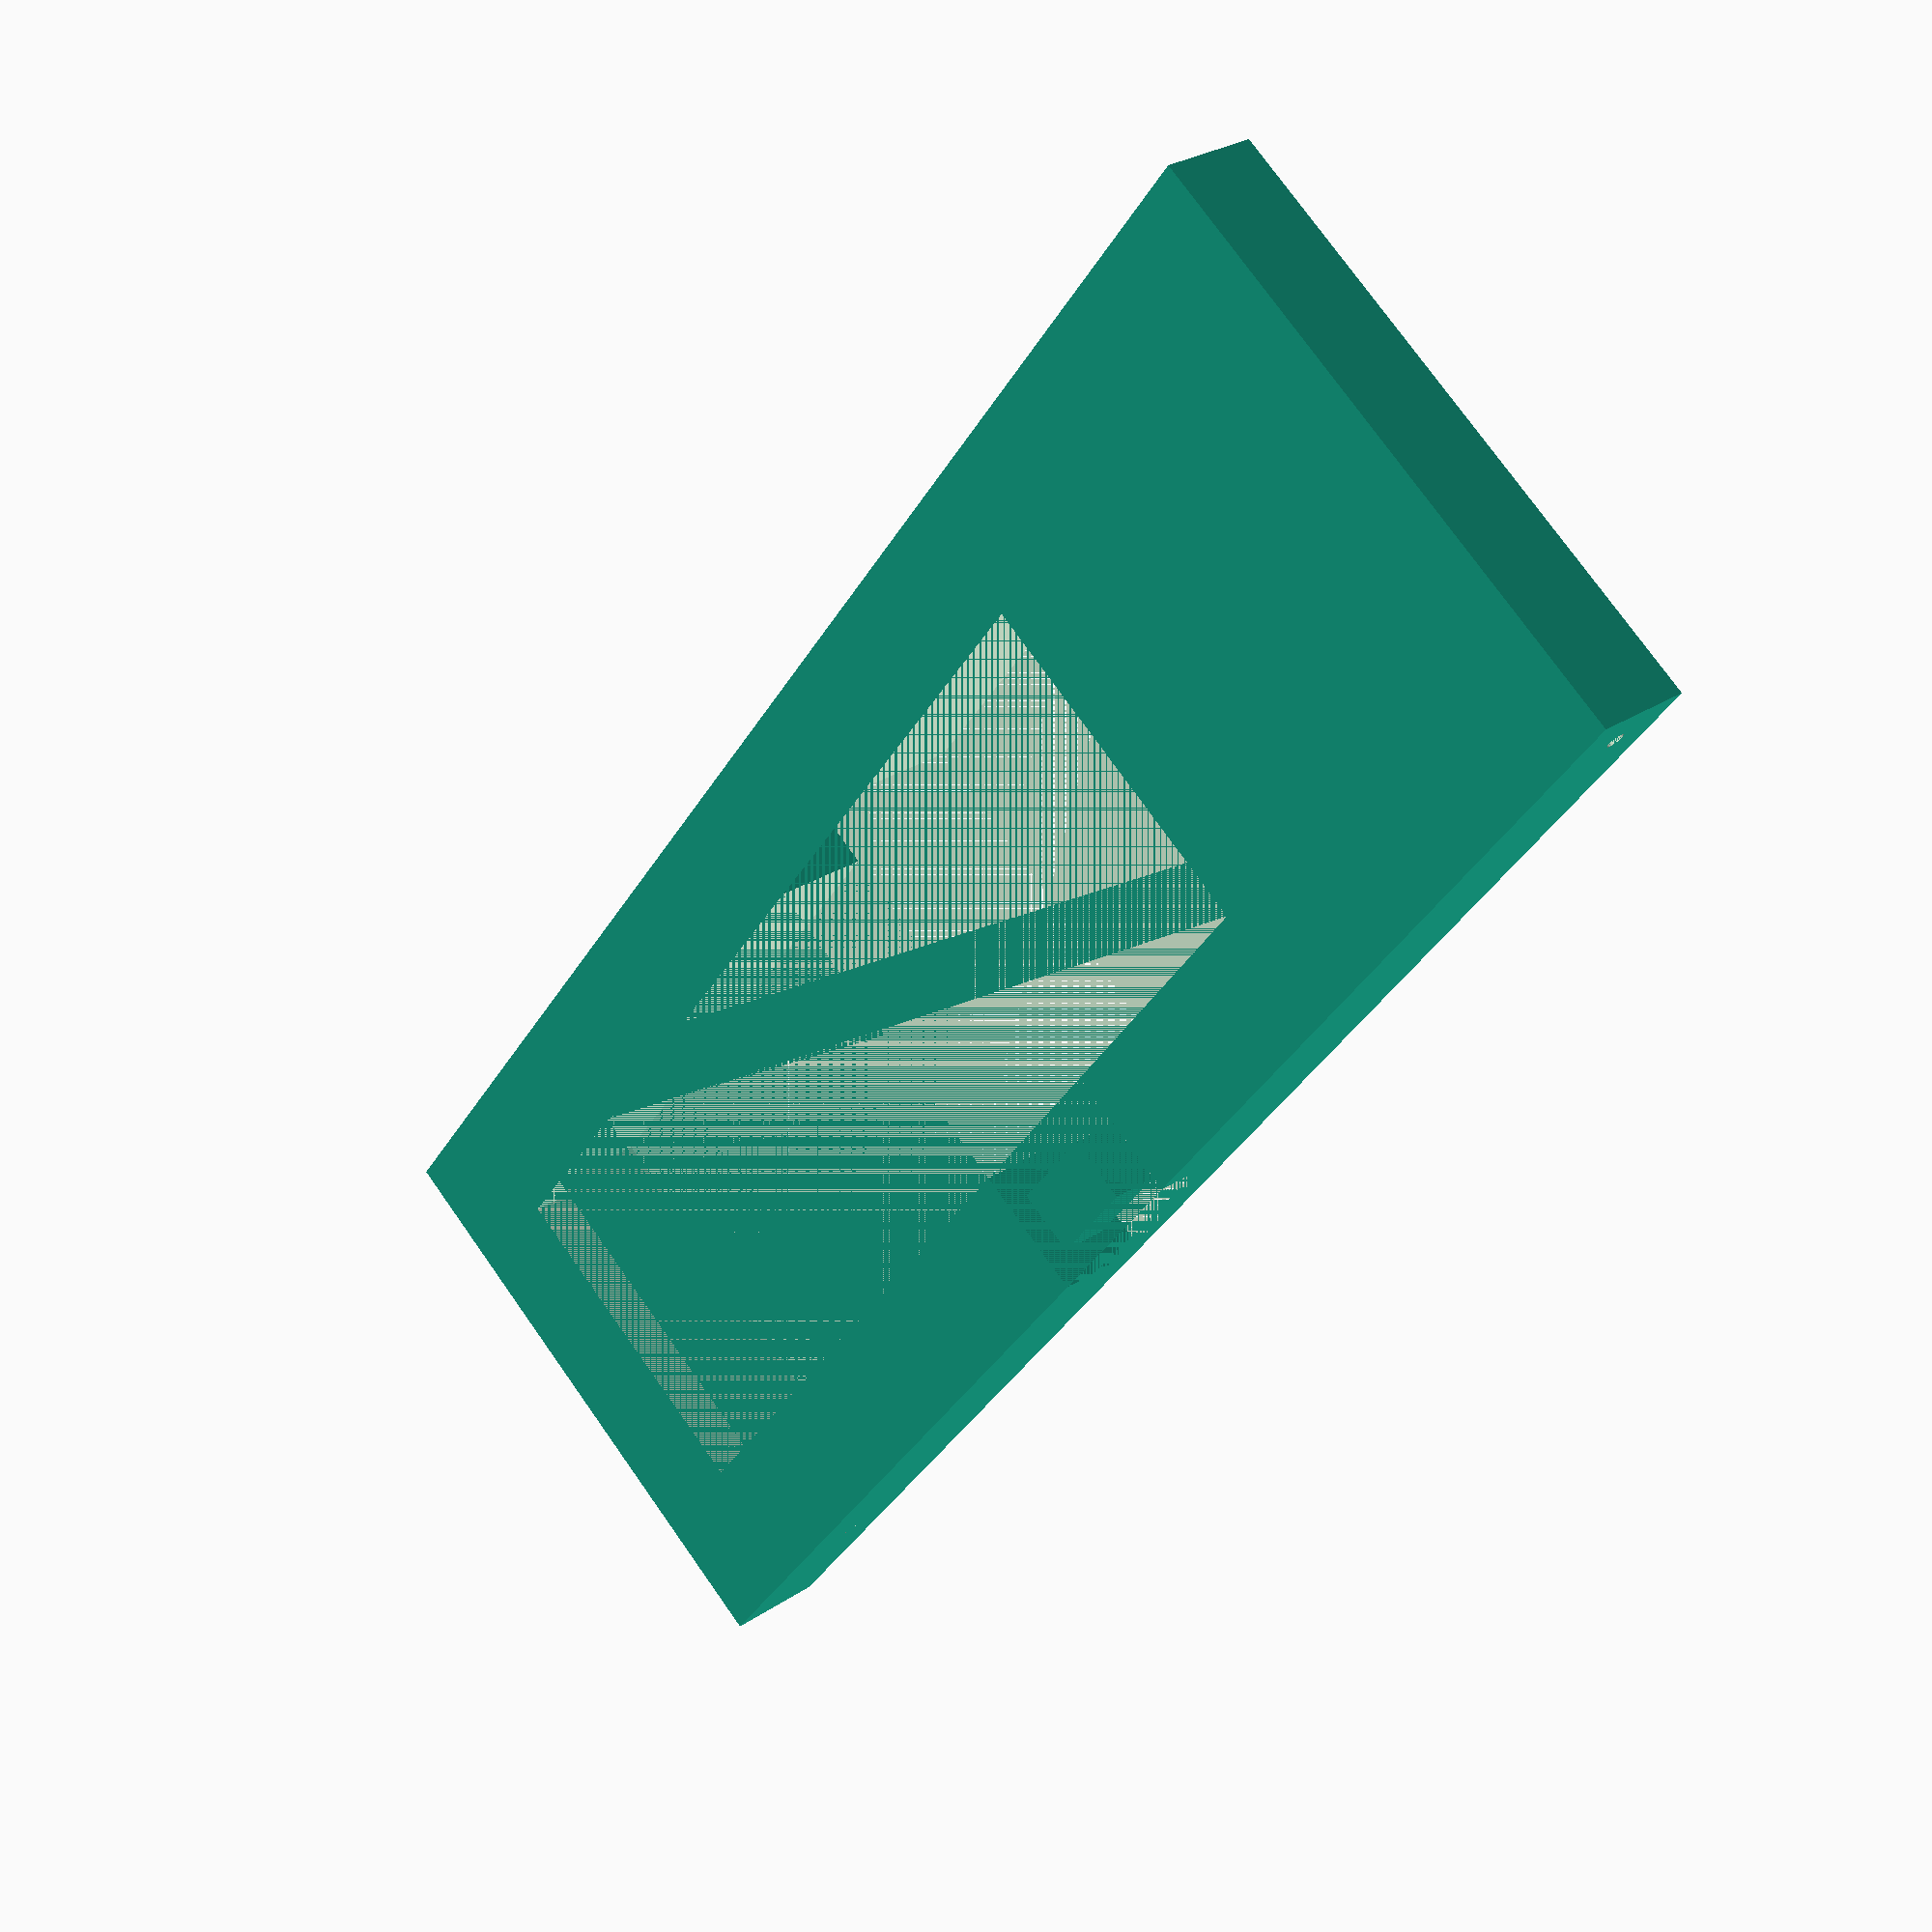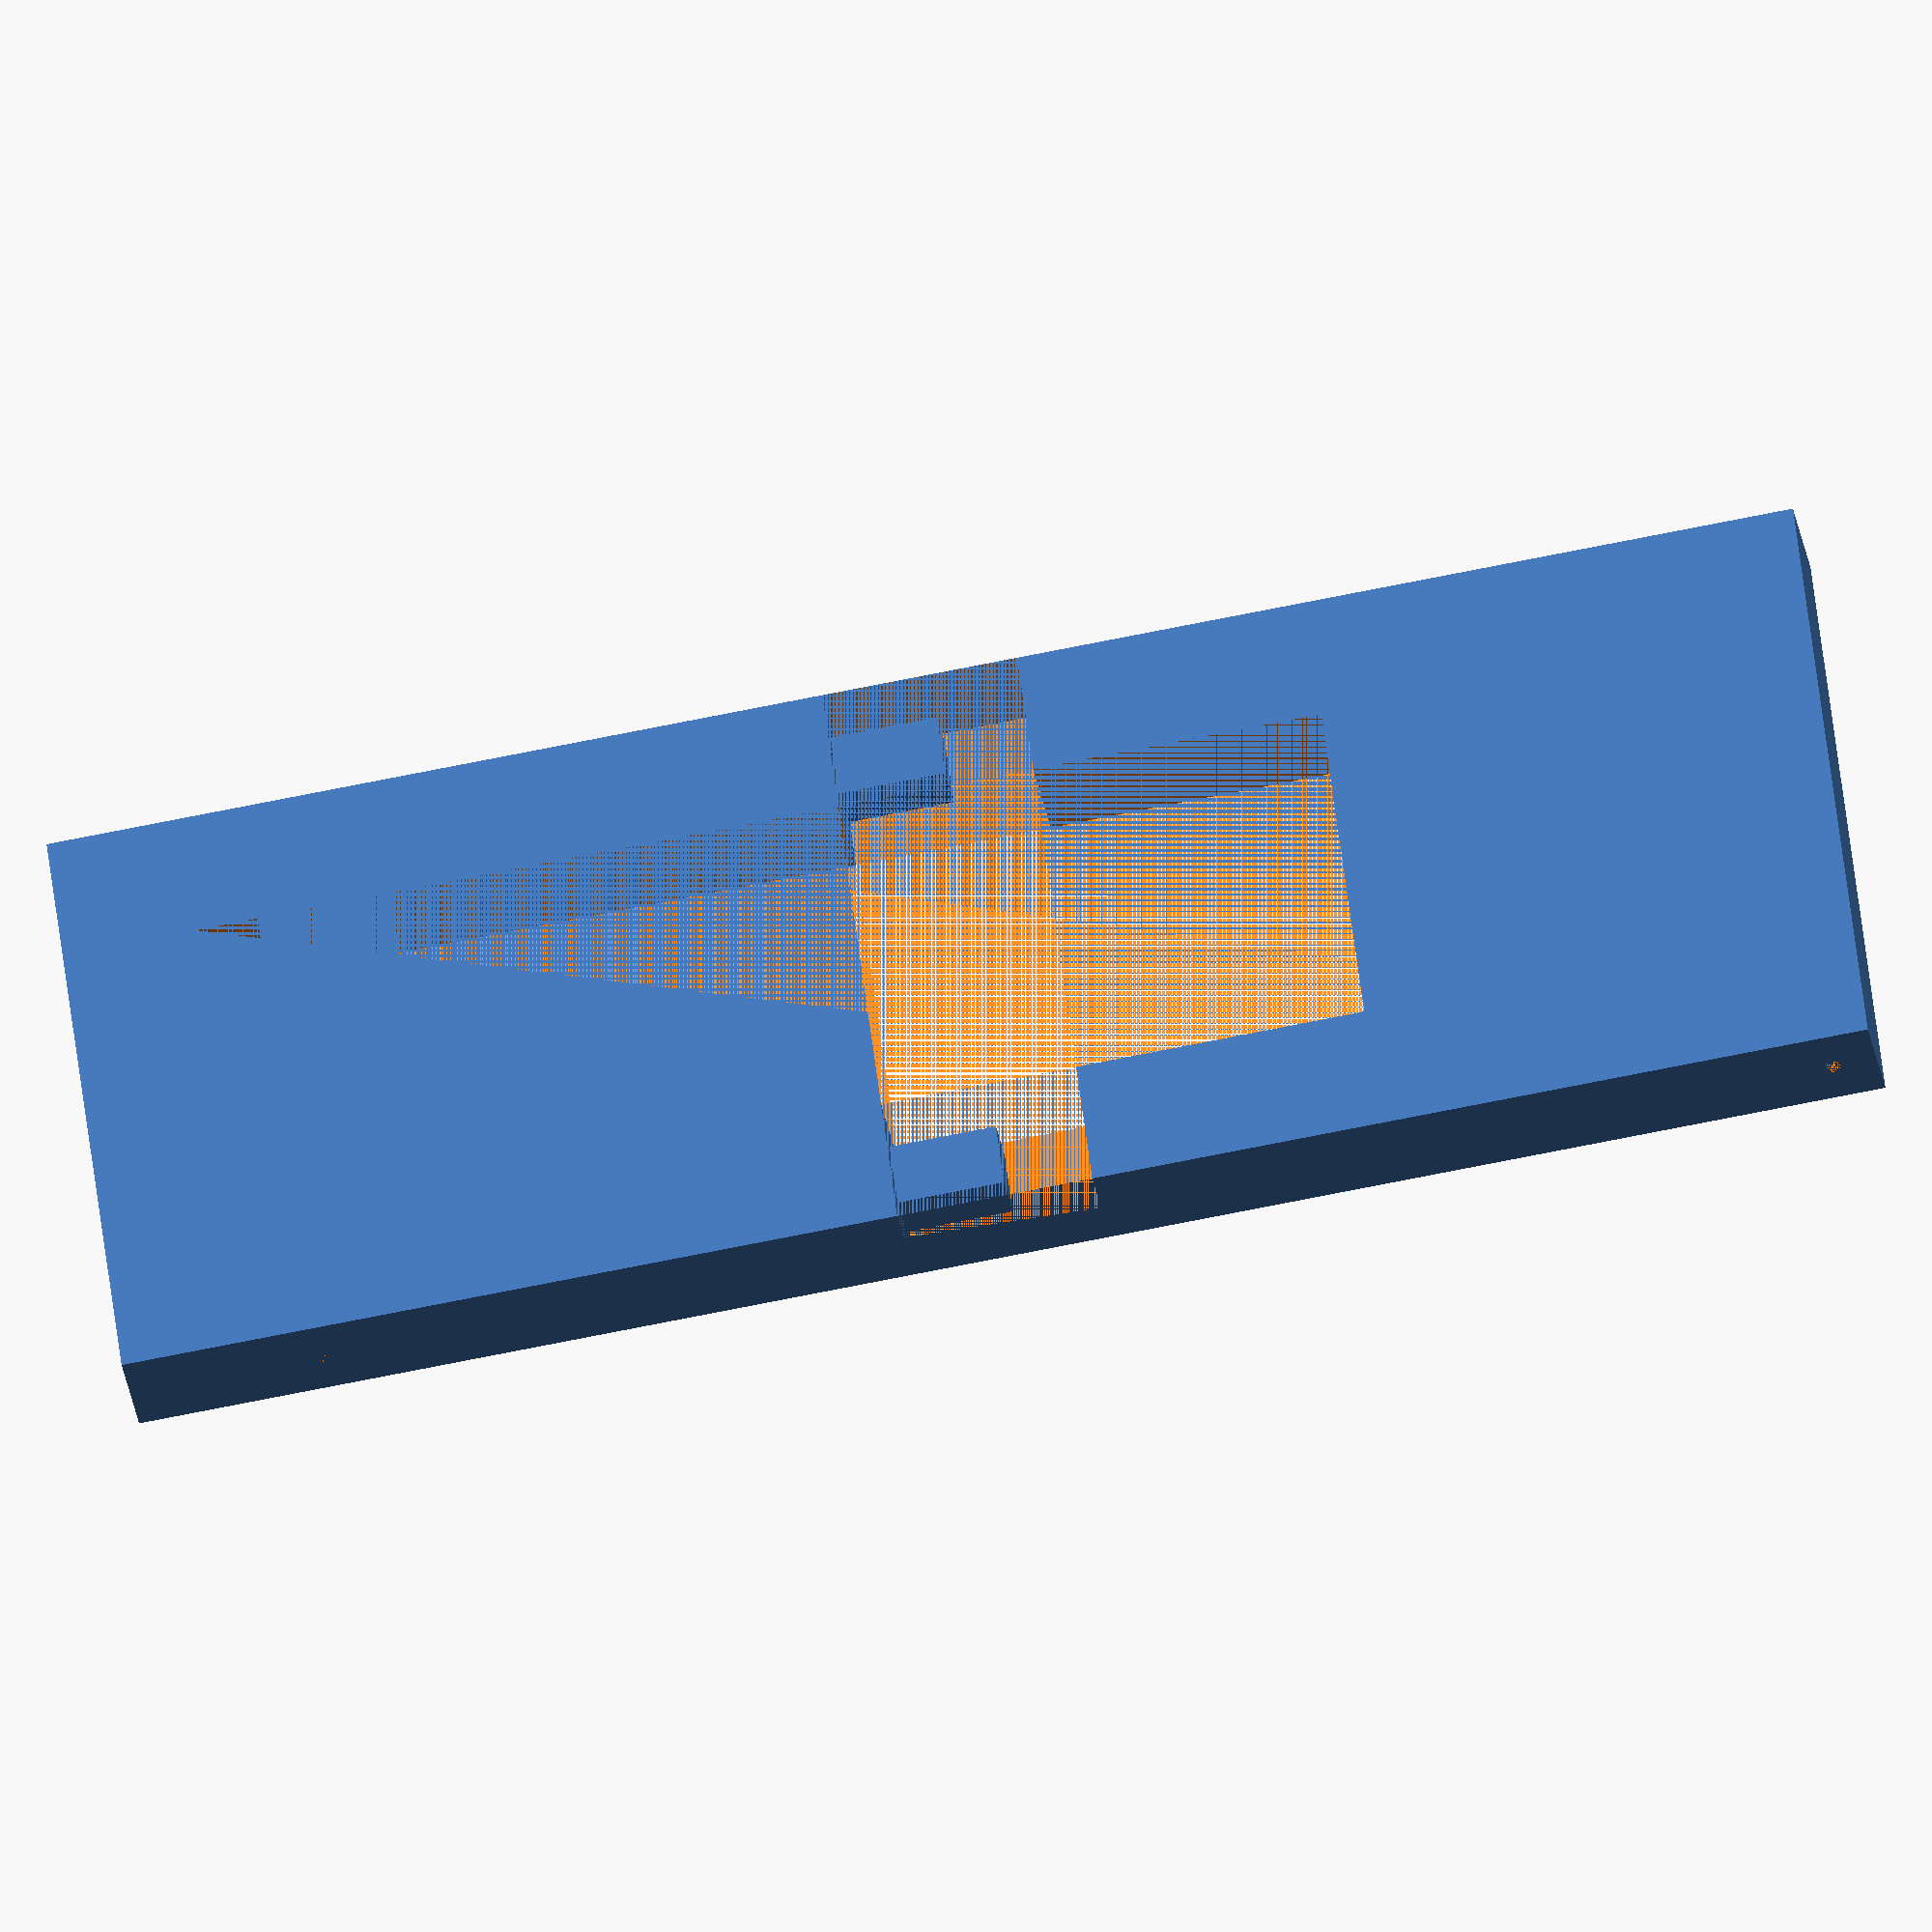
<openscad>
// Overall bracket dims
width = 175;
thickness = 12;
height = 70;

// Position of mounting holes, measured from nearest edge
mounting_hole_1 = 22;
mounting_hole_2 = width - 5;

// GPU dims
cooler_height = 15;     // Height above top of PCI bracket

// PCI dims
pci_length = 120;
pci_height = 40;
pci_edge = 15;
pci_thickness = 2;

// PCI mounting holes
pci_hole_1 = 18;
pci_hole_2 = 36;
pci_hole_in = 6;

// Screw hole size
hole_size = 2;          // Sized to fit 3mm self-tapping screw.
hole_depth = 12;

// Tolerance
tolerance = 0.25;

lower_height = height - cooler_height - pci_height;
$fn = 100;

module bracket_gen() {
    union() {
        difference() {
            cube([width, thickness, height]);
            translate([pci_edge, 0, cooler_height]) {
                cube([pci_length-pci_edge, thickness, pci_height]);
            }
            translate([mounting_hole_1, thickness/2, 0]) {
                cylinder(h = hole_depth, d = hole_size);
            }
            translate([mounting_hole_2, thickness/2, 0]) {
                cylinder(h = hole_depth, d = hole_size);
            }
            translate([pci_length, thickness - pci_hole_in, cooler_height + pci_hole_1]) {
                rotate([0, 90, 0]) {
                    cylinder(h = hole_depth, d = hole_size);
                }
            } 
            translate([pci_length, thickness - pci_hole_in, cooler_height + pci_hole_2]) {
                rotate([0, 90, 0]) {
                    cylinder(h = hole_depth, d = hole_size);
                }
            } 
        }
    }
}


/* creates a mask to split the bracket. Adds some mortice and tenon joints for gluing */
module bracket_mask(t = 0) {
    union() {
        cube([width/2, thickness, height]);
        translate([width/2, thickness/4 - t, height - 3*lower_height/4 - t]) {
            cube([thickness + t, thickness/2 + 2 * t, lower_height/2 + 2 * t]);
        }
        translate([width/2, thickness/4 - t, cooler_height/4 - t]) {
            cube([thickness + t, thickness/2 + 2 * t, cooler_height/2 + 2 * t]);
        }
    }
}

intersection() {
    bracket_gen();
    bracket_mask();
}

translate([thickness + 10, 0, 0]) { 
    difference() {
        bracket_gen();
        bracket_mask(t = tolerance);
    }
}
</openscad>
<views>
elev=105.4 azim=57.1 roll=35.1 proj=p view=solid
elev=124.1 azim=9.4 roll=6.8 proj=o view=wireframe
</views>
